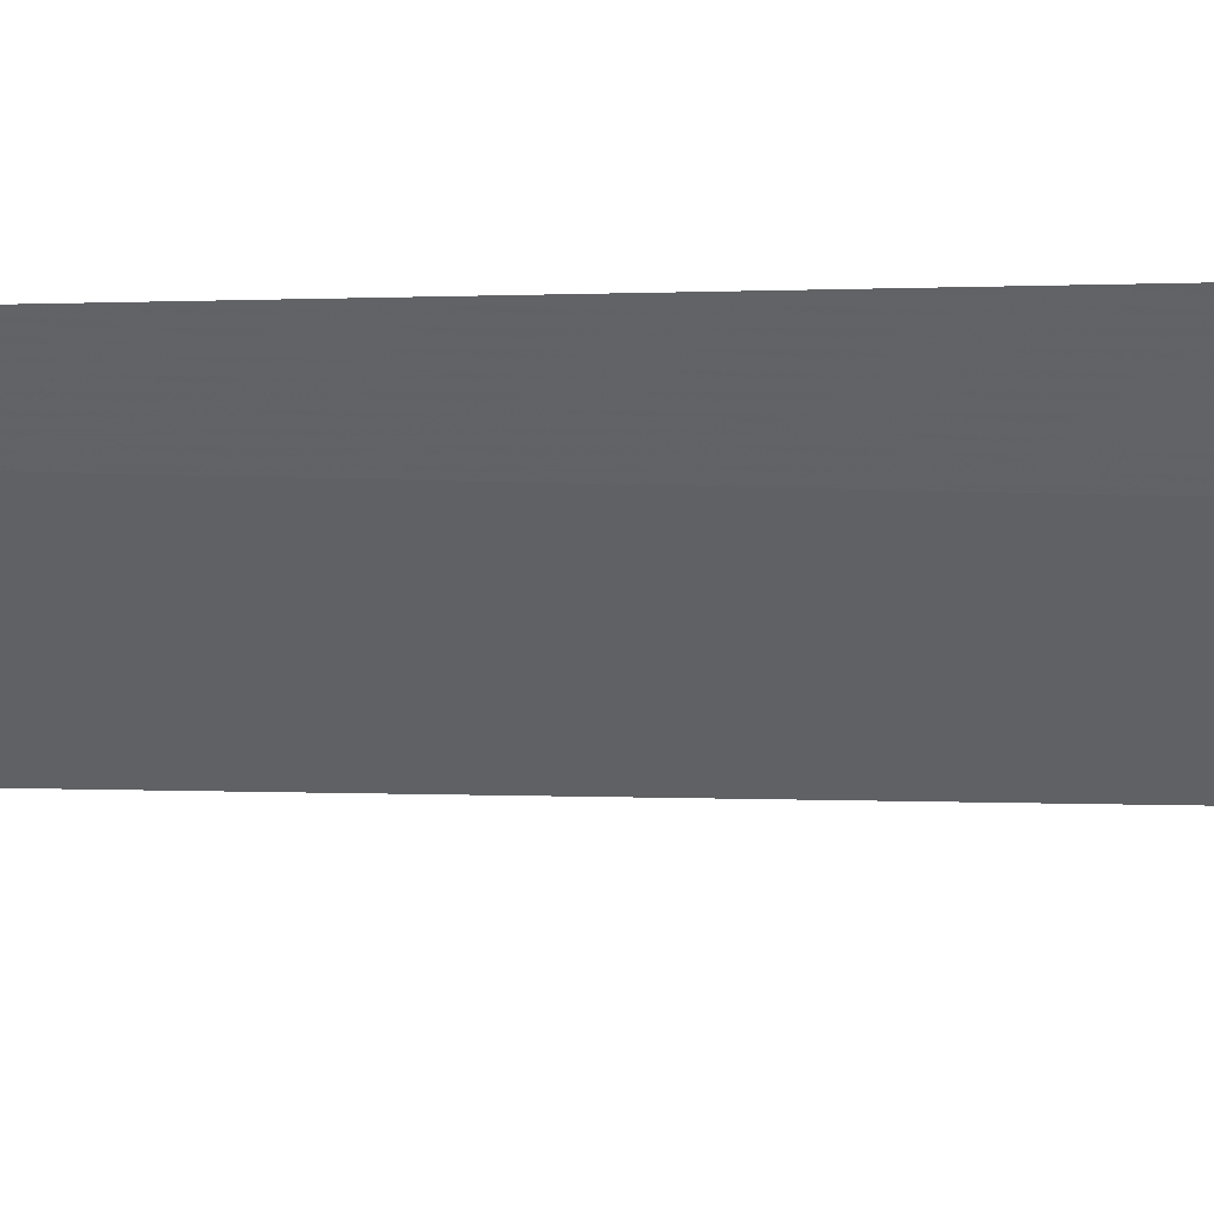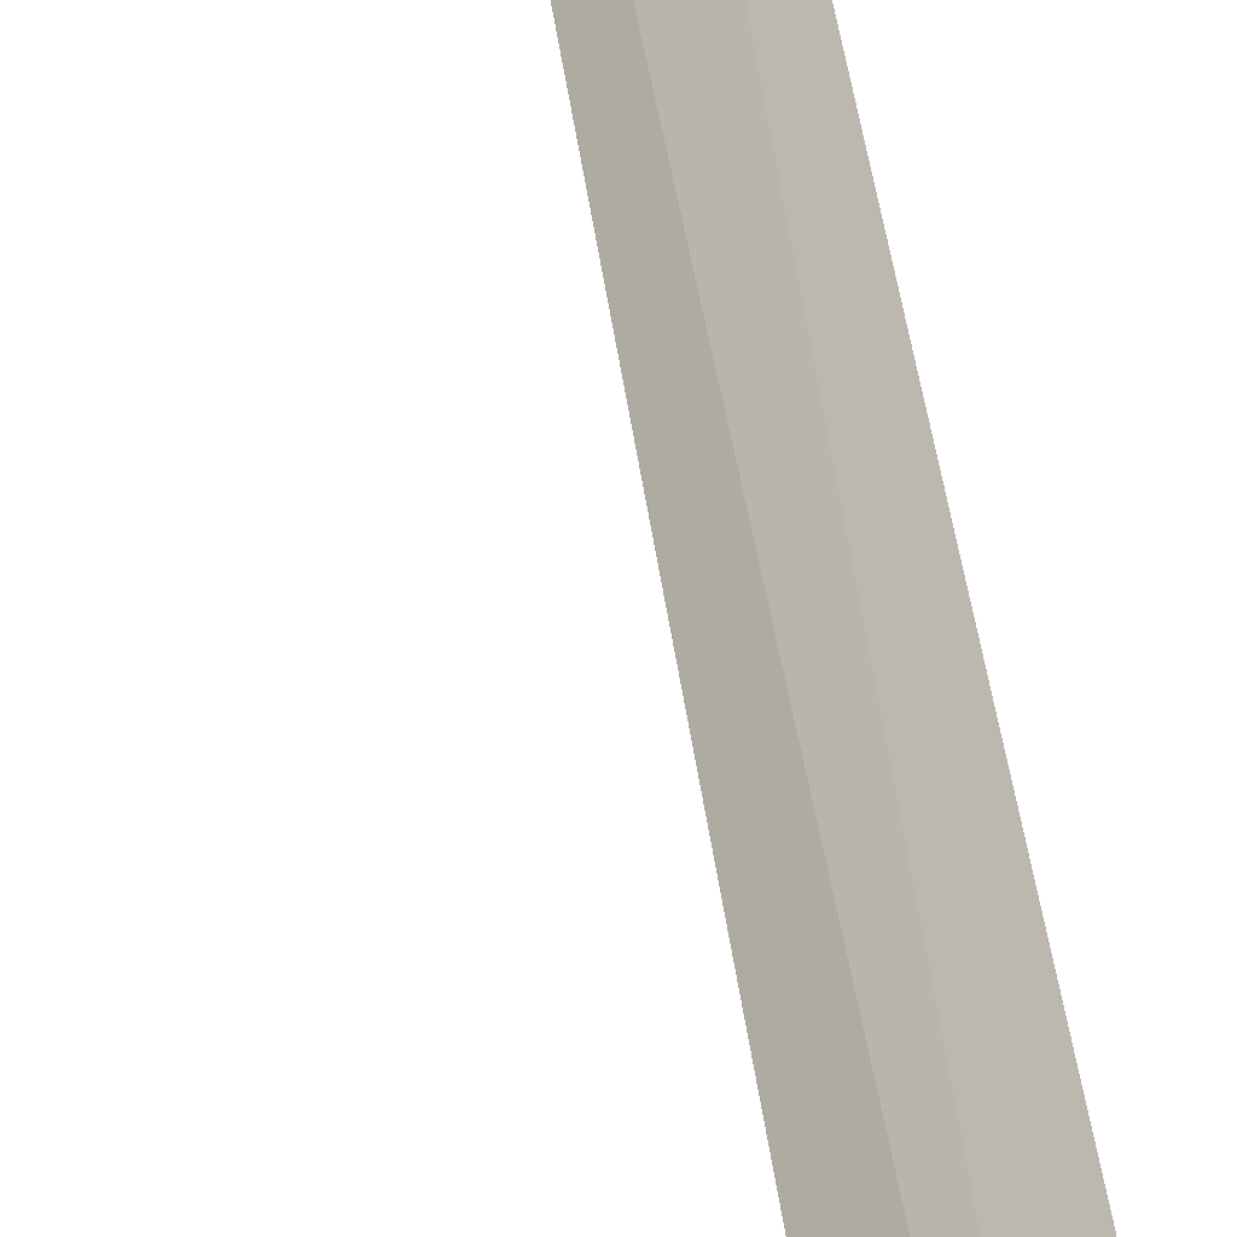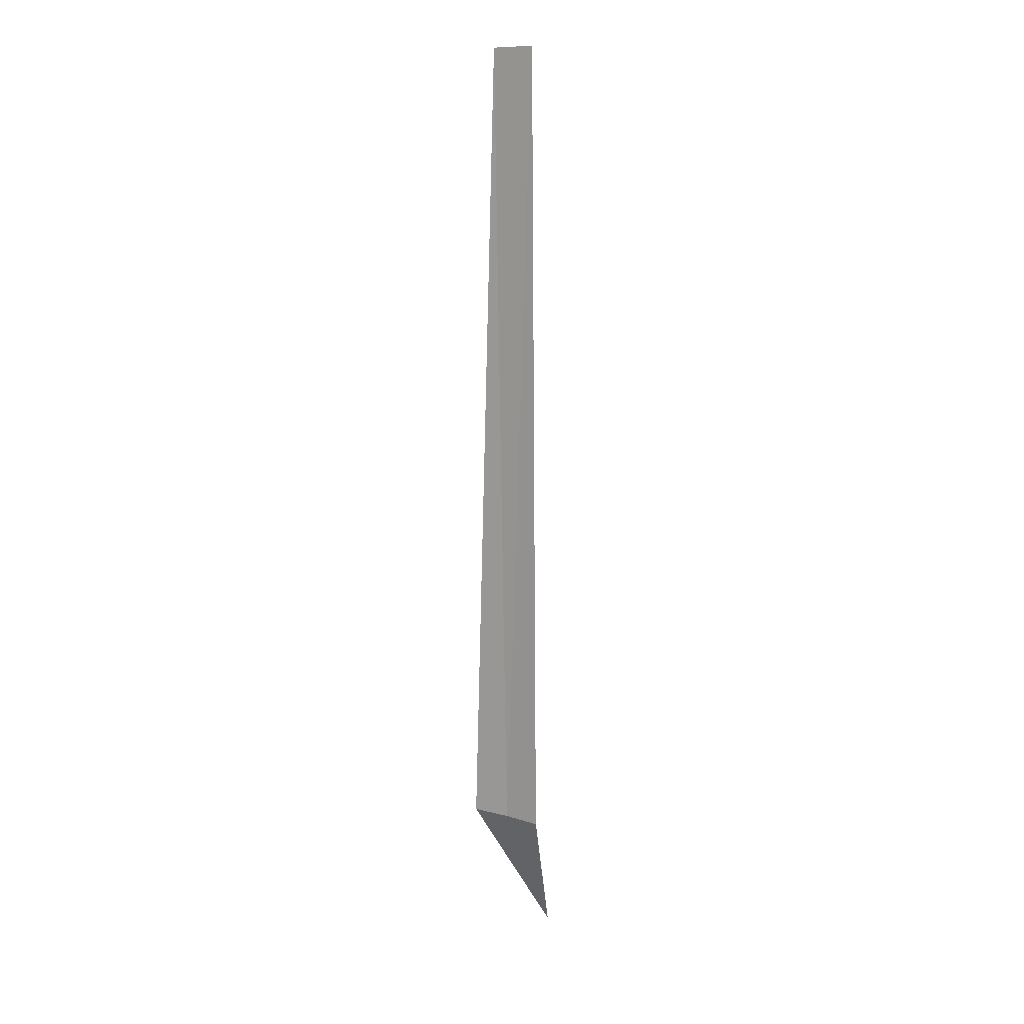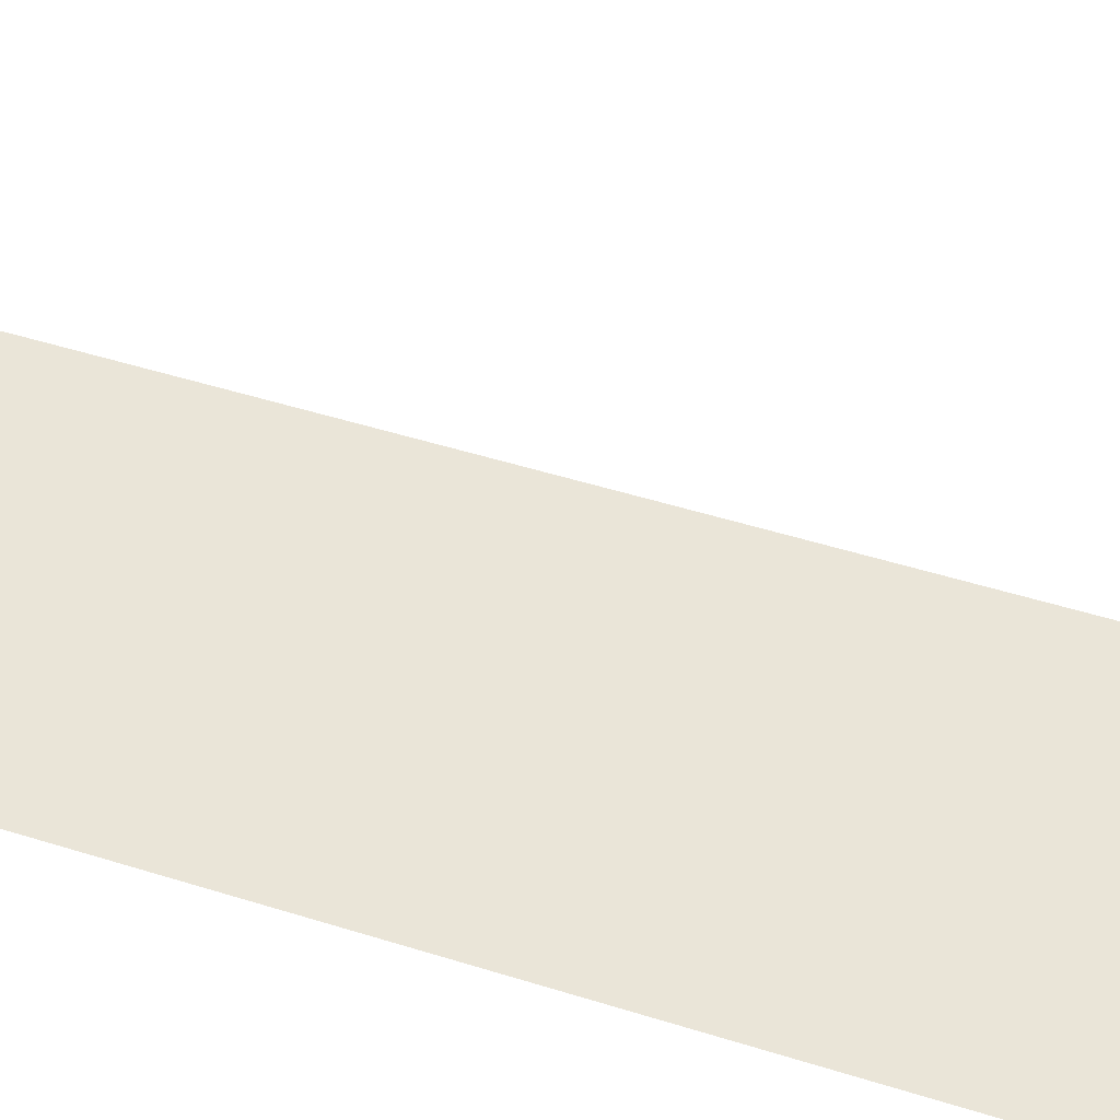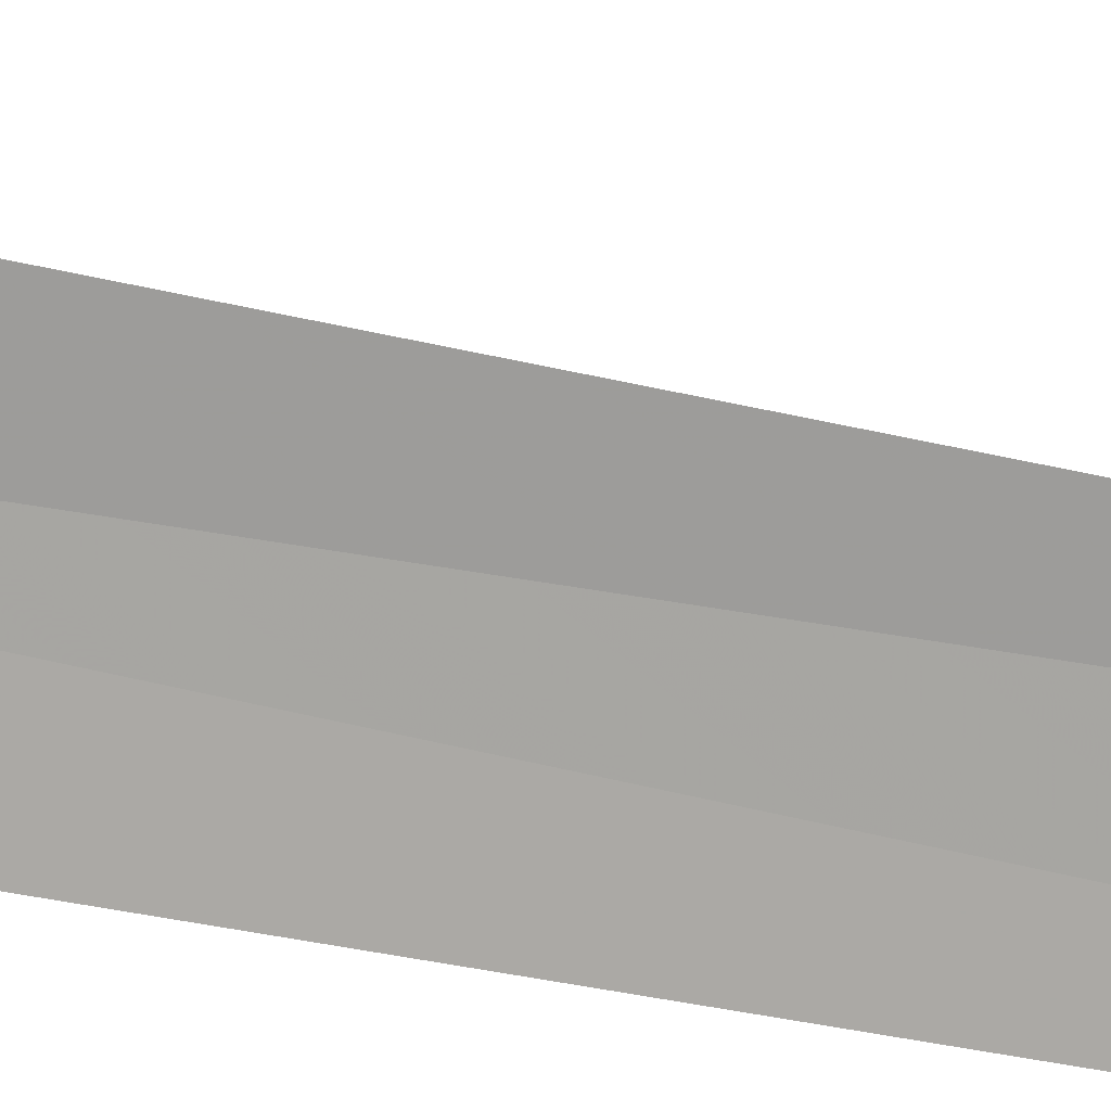
<metadata>
{"format":"obj","ext":"obj","renderer":"f3d","projection":"perspective","resolution":1024,"background":"white","views":[{"elev":7.8,"azim":93.2,"up":"+Y"},{"elev":44.7,"azim":171.8,"up":"+Y"},{"elev":11.0,"azim":-88.5,"up":"+Z"},{"elev":-71.9,"azim":73.4,"up":"+Y"},{"elev":49.1,"azim":-77.4,"up":"+Y"}]}
</metadata>
<code>
v 43.53 -2.368 86.5
v 43.75 -2.007 86.5
v 43.62 -2.234 95
v 43.33 -2.64 95
v 43.28 -2.702 86.5
v 44.12 -2.837 85
f 1 3 2
f 1 5 4
f 1 4 3
f 1 6 5
f 1 2 6

</code>
